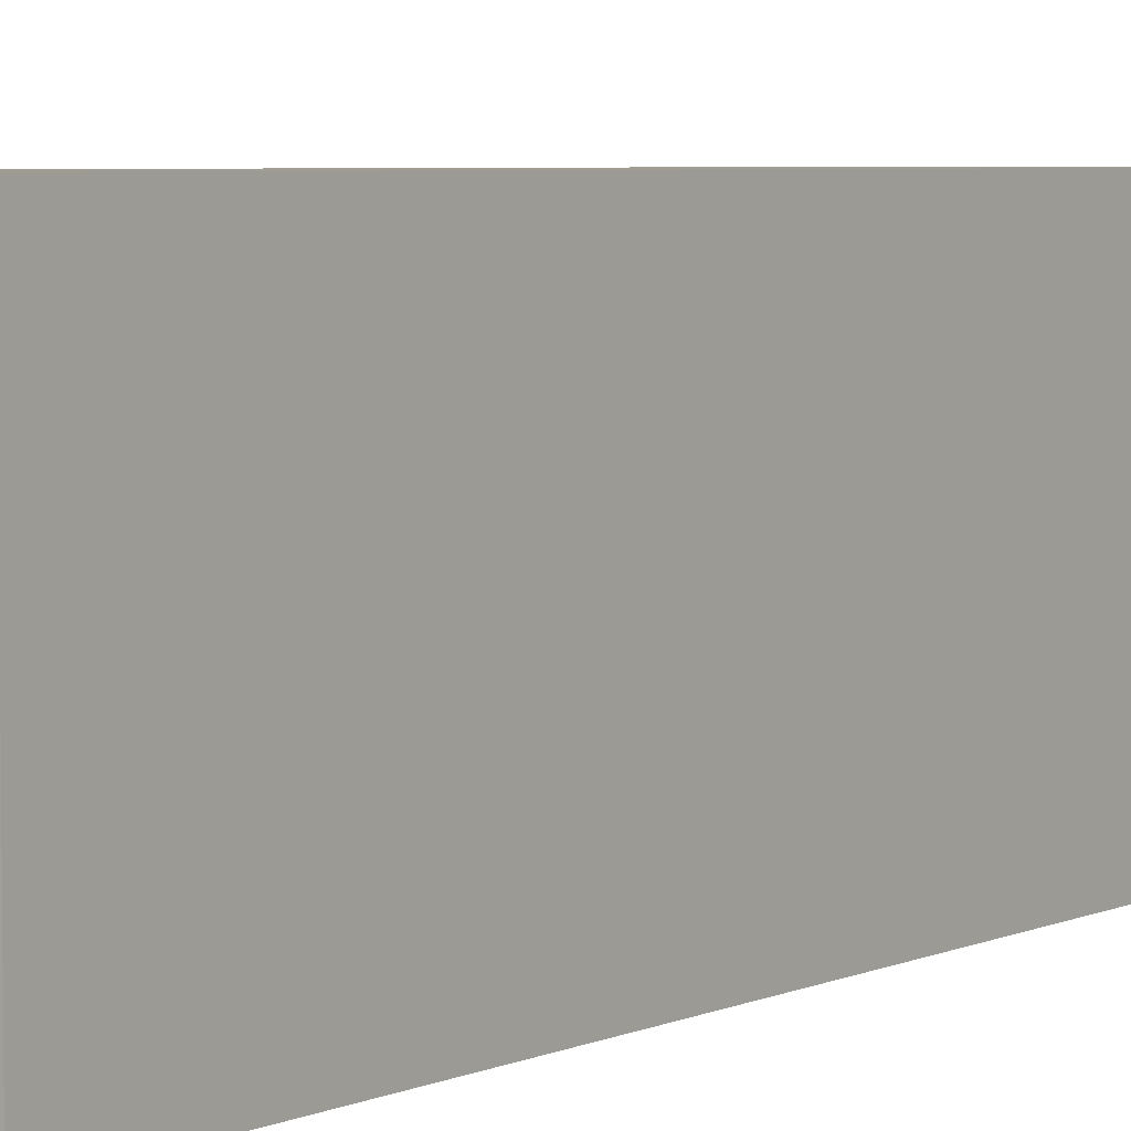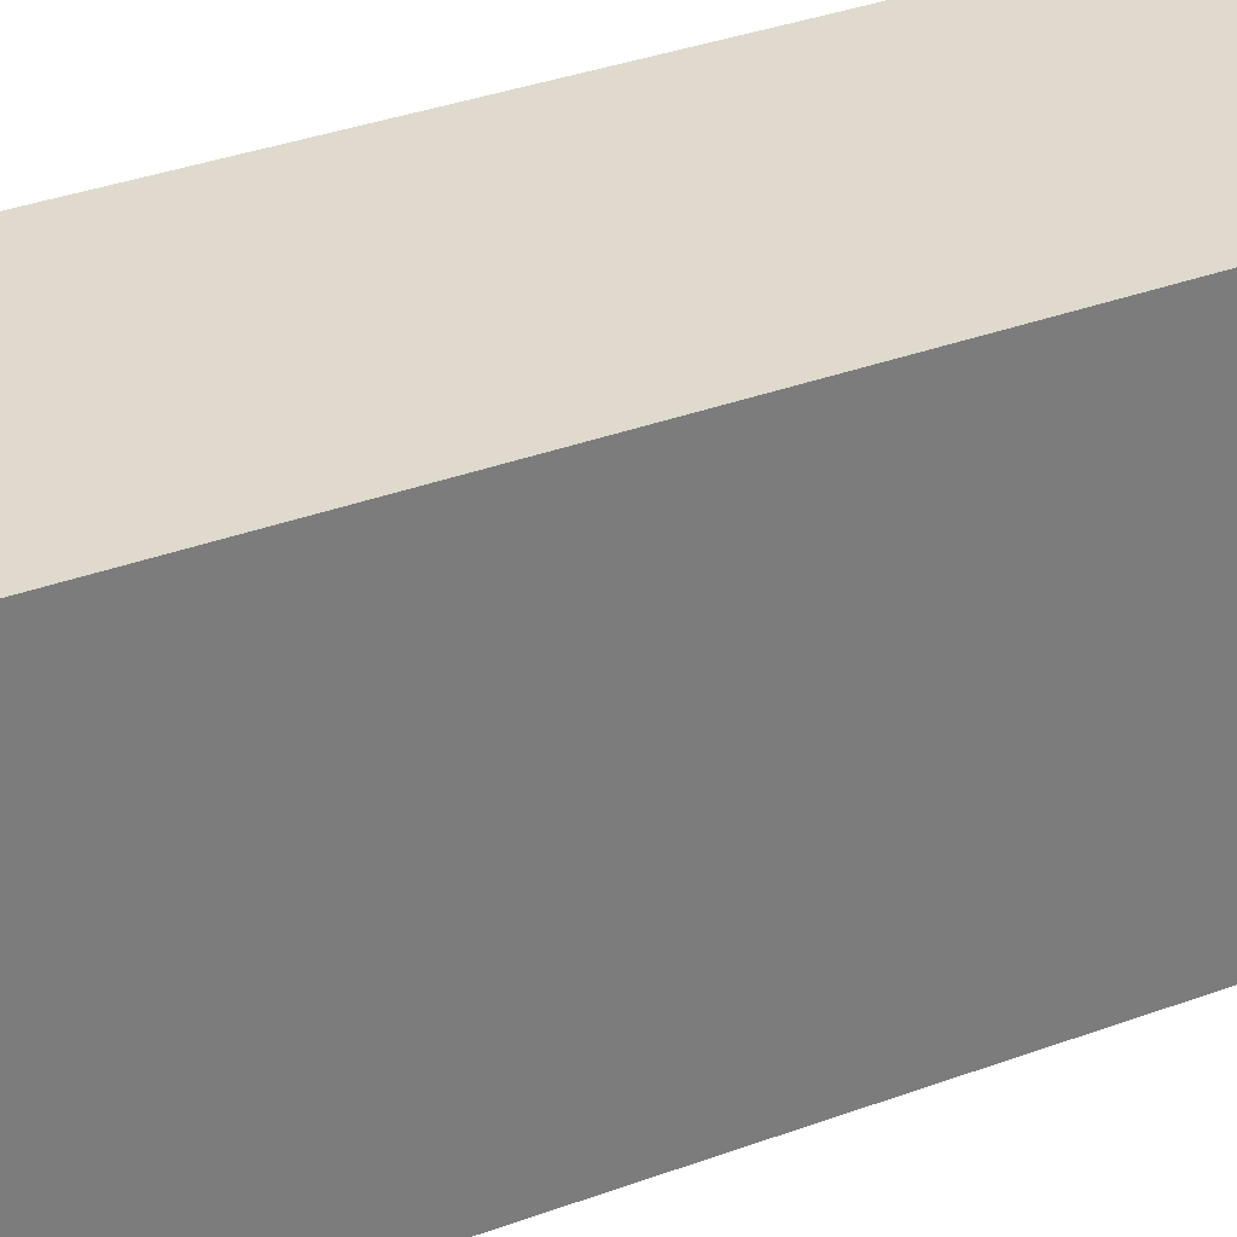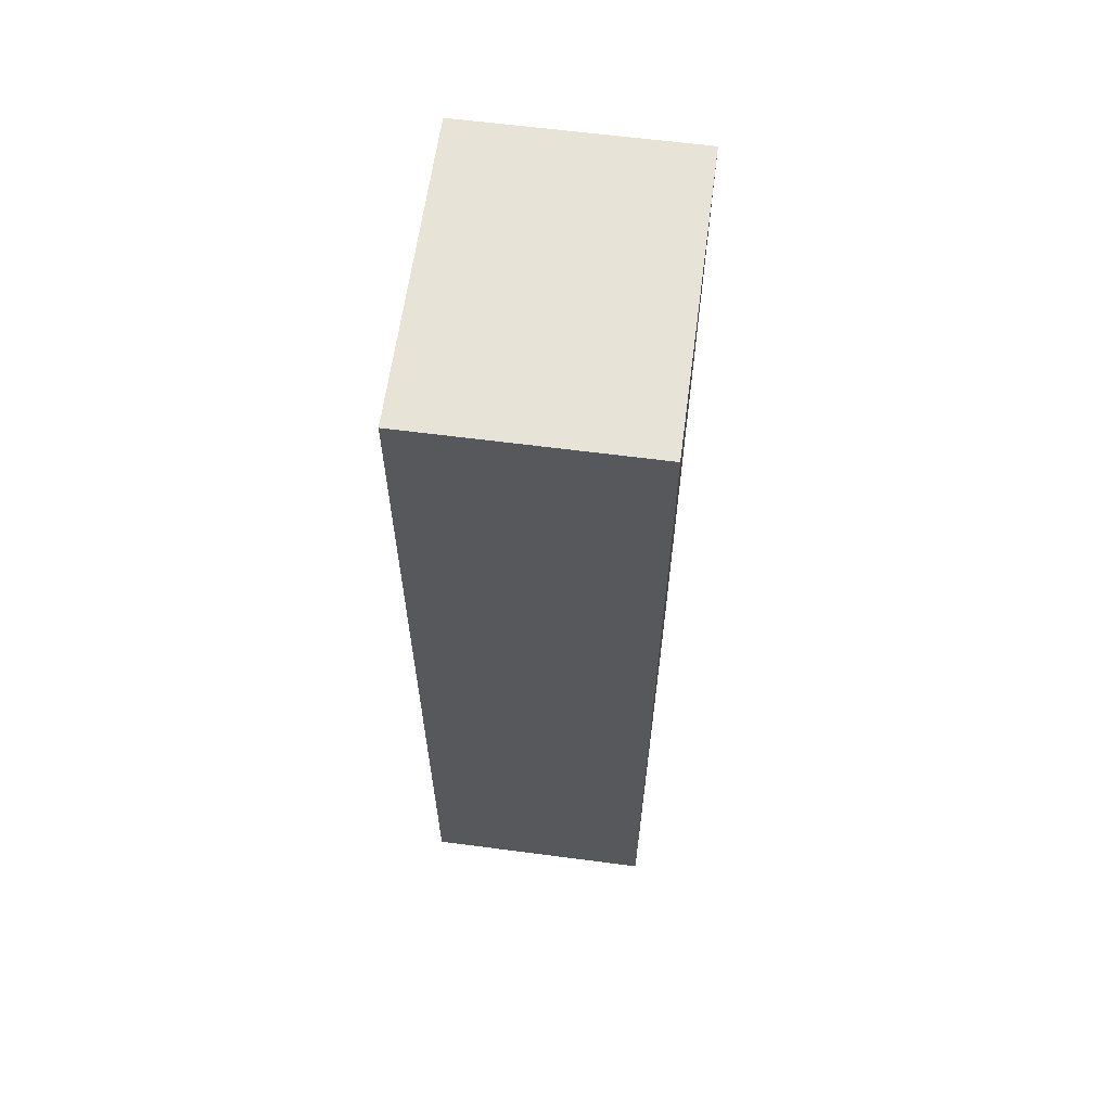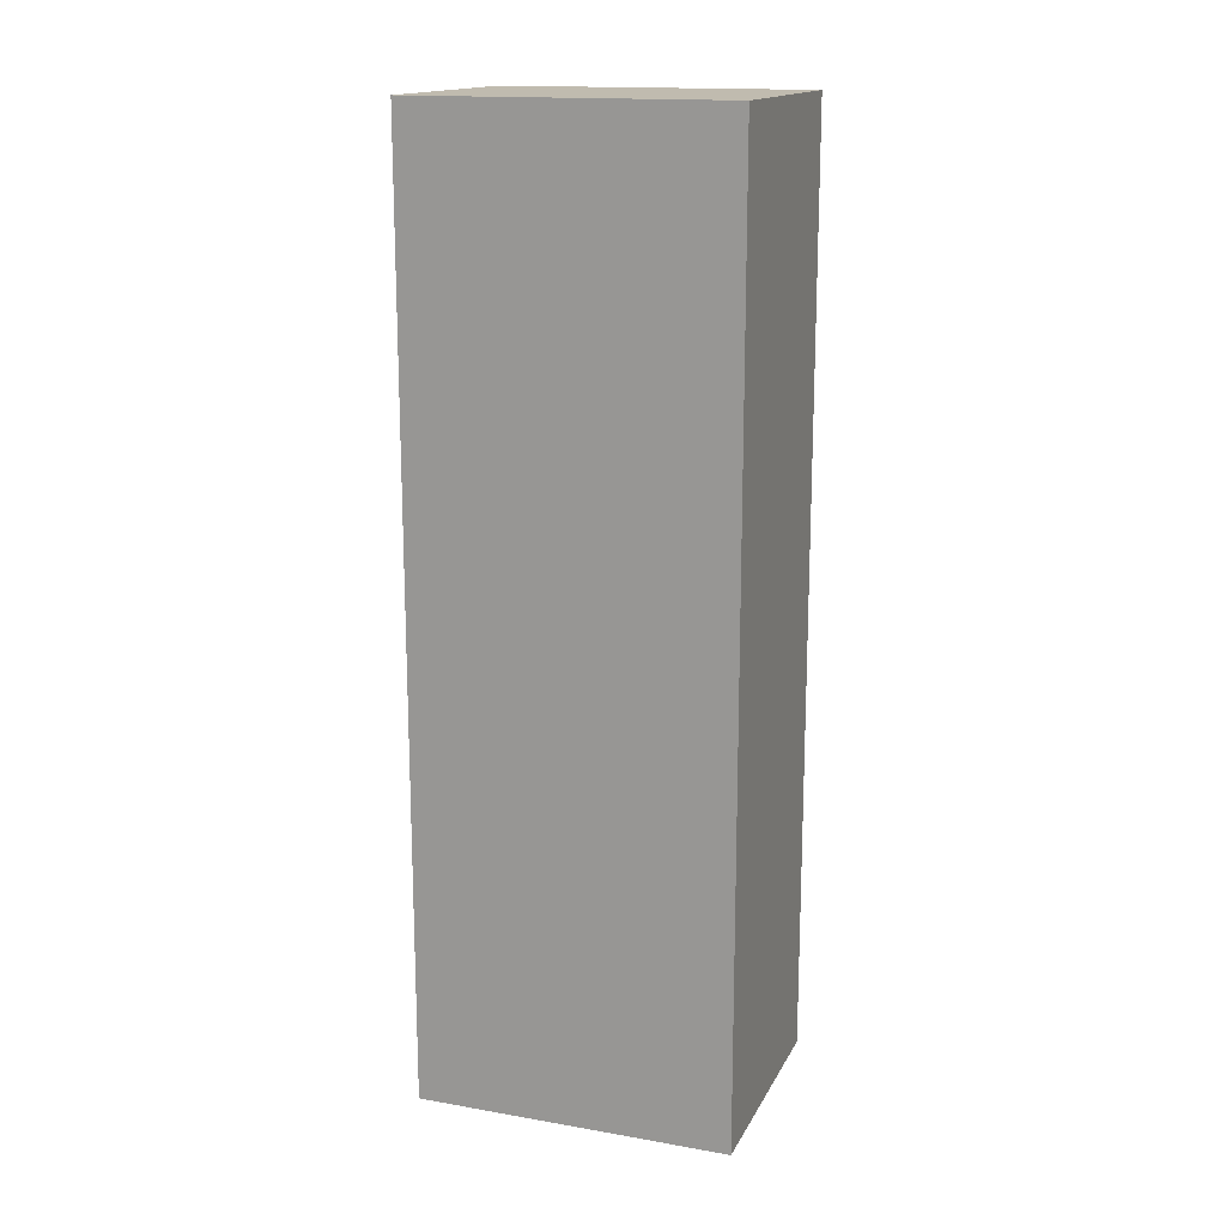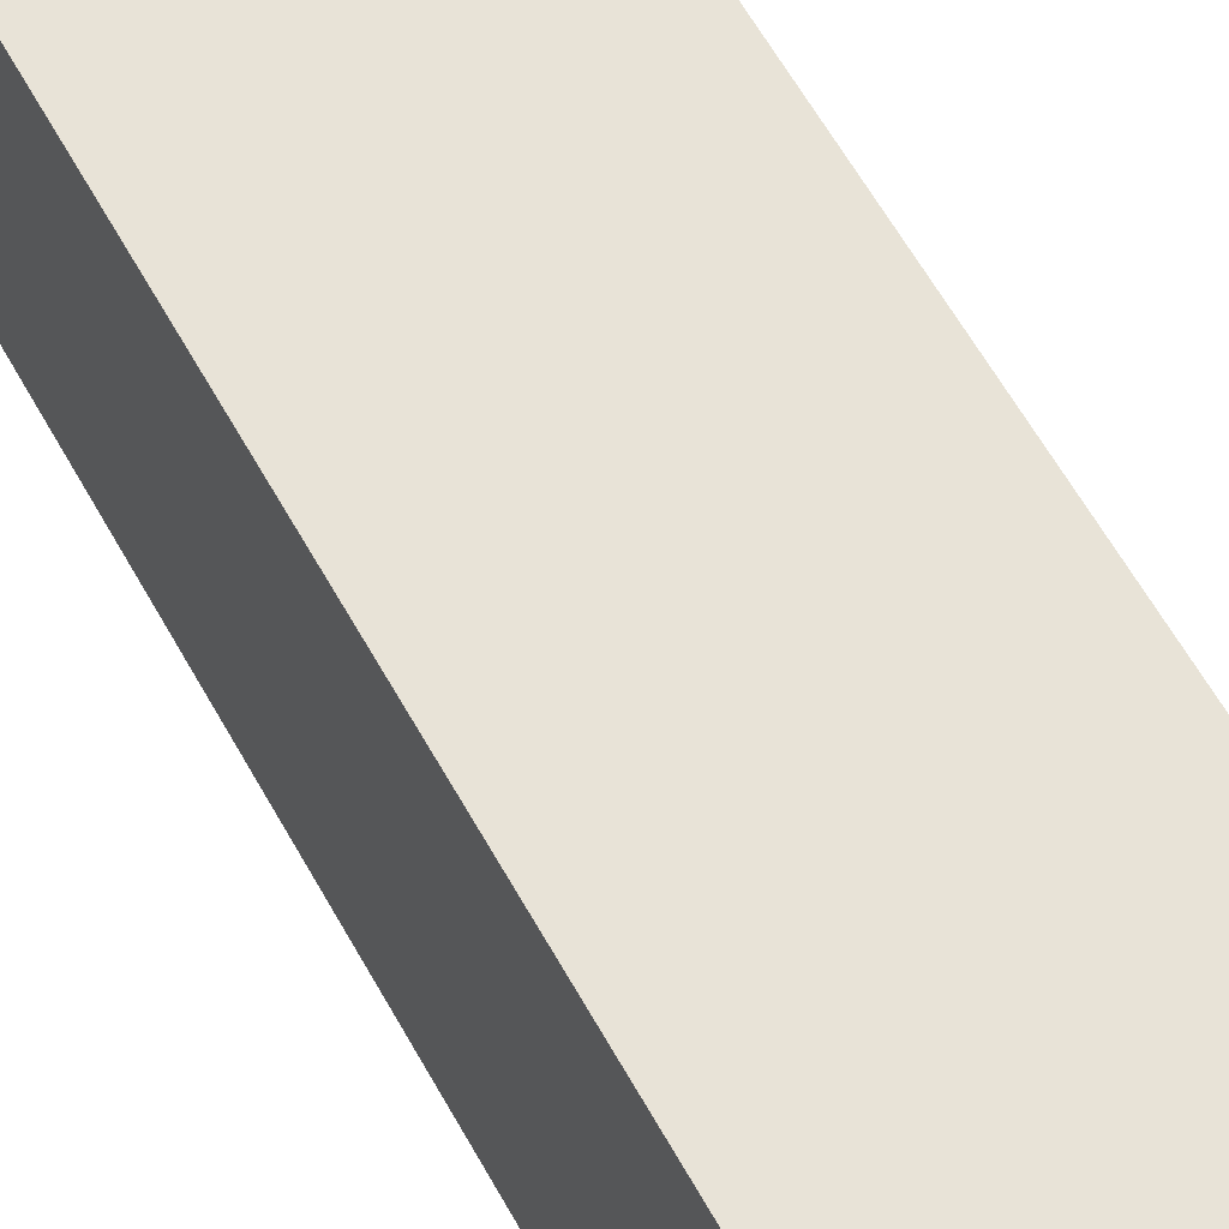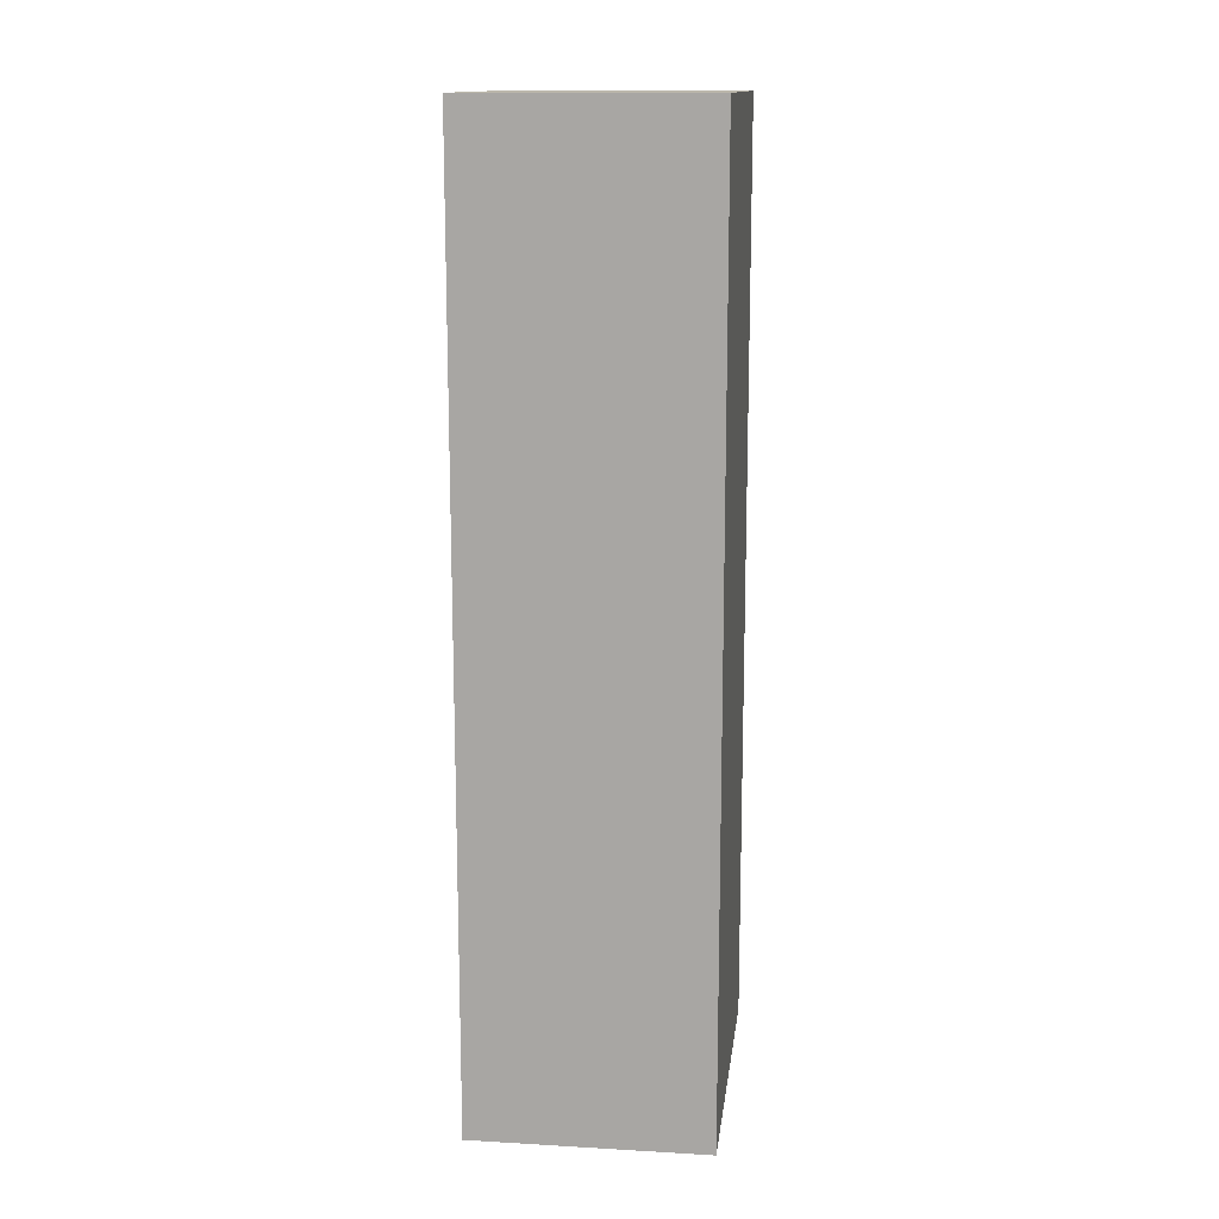
<metadata>
{"format":"obj","ext":"obj","renderer":"f3d","projection":"perspective","resolution":1024,"background":"white","views":[{"elev":4.7,"azim":34.9,"up":"+Z"},{"elev":32.6,"azim":62.3,"up":"+Z"},{"elev":61.8,"azim":7.6,"up":"+Y"},{"elev":16.0,"azim":-70.4,"up":"+Y"},{"elev":62.1,"azim":150.8,"up":"+Z"},{"elev":14.2,"azim":-172.9,"up":"+Y"}]}
</metadata>
<code>
o cube
v 0 0.125 0.125
v 0 0.125 -0.125
v 0 -0.625 0.125
v 0 -0.625 -0.125
v -0.1875 0.125 -0.125
v -0.1875 0.125 0.125
v -0.1875 -0.625 -0.125
v -0.1875 -0.625 0.125
f 1 3 2
f 3 4 2
f 5 7 6
f 7 8 6
f 5 6 2
f 6 1 2
f 8 7 3
f 7 4 3
f 6 8 1
f 8 3 1
f 2 4 5
f 4 7 5

</code>
